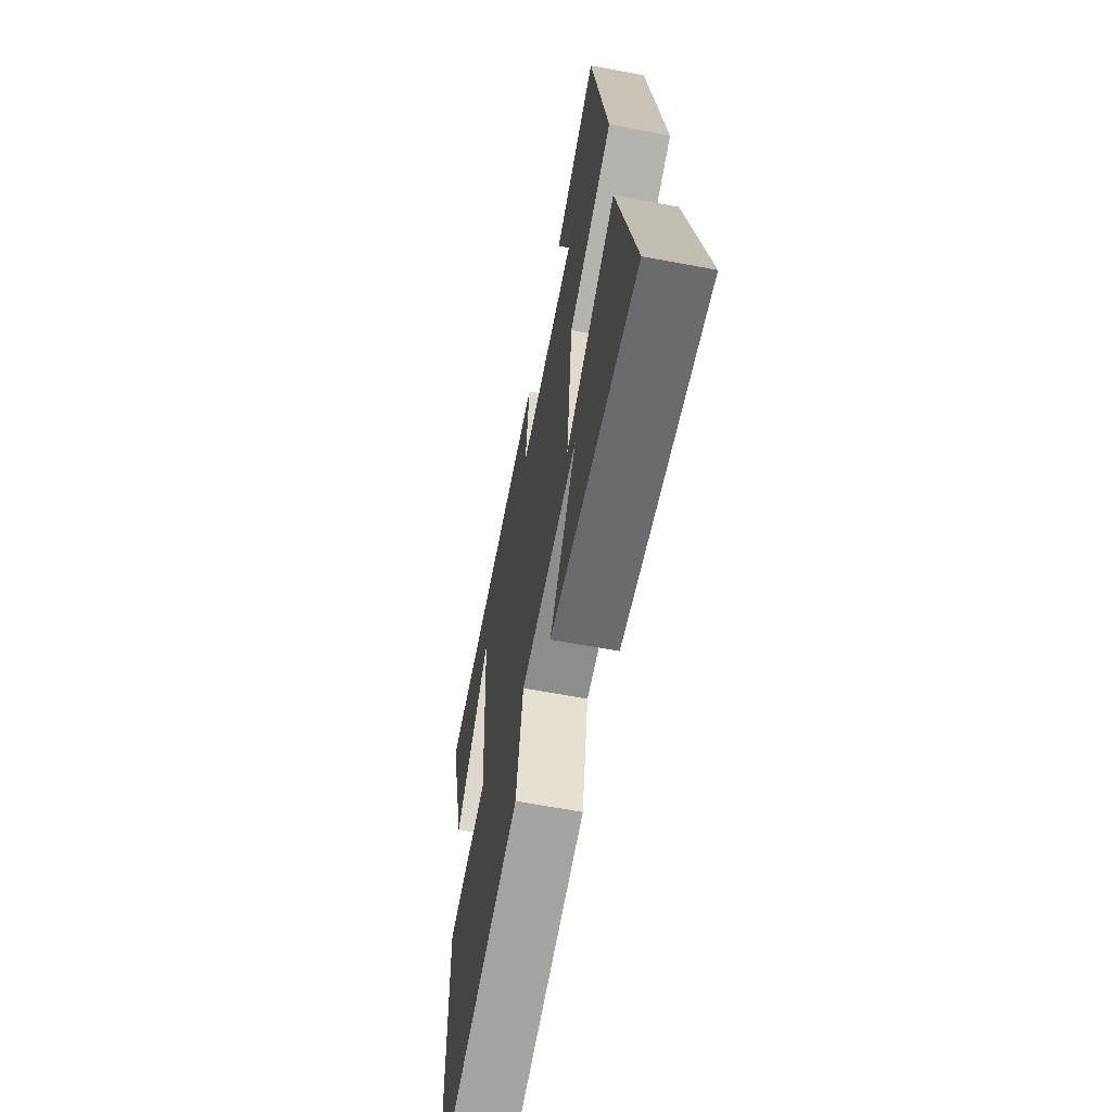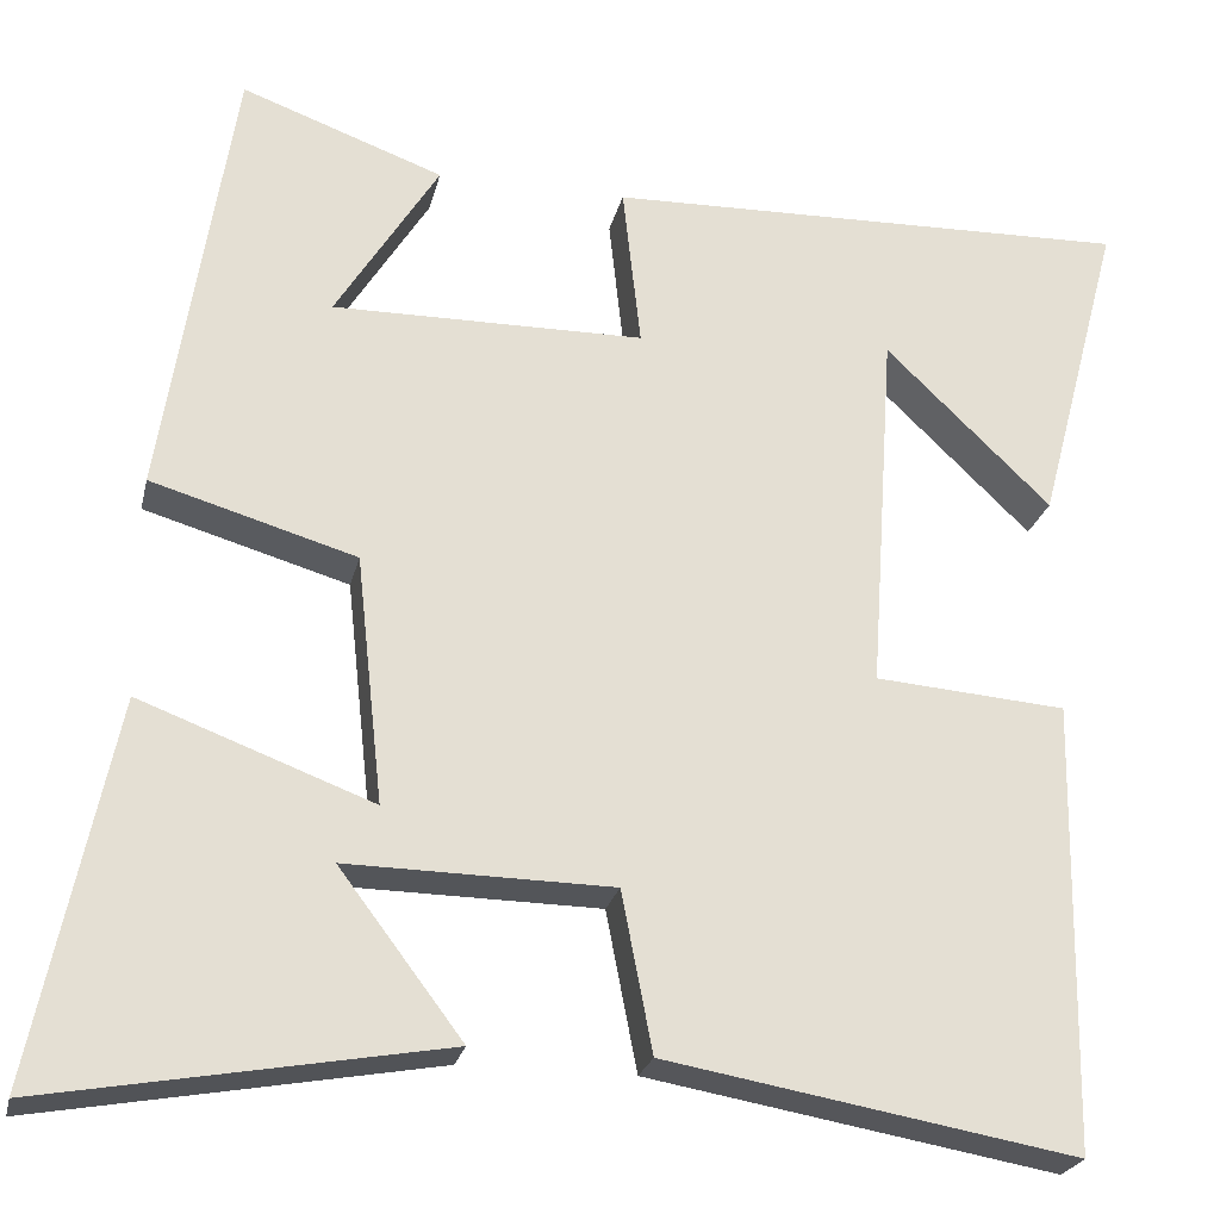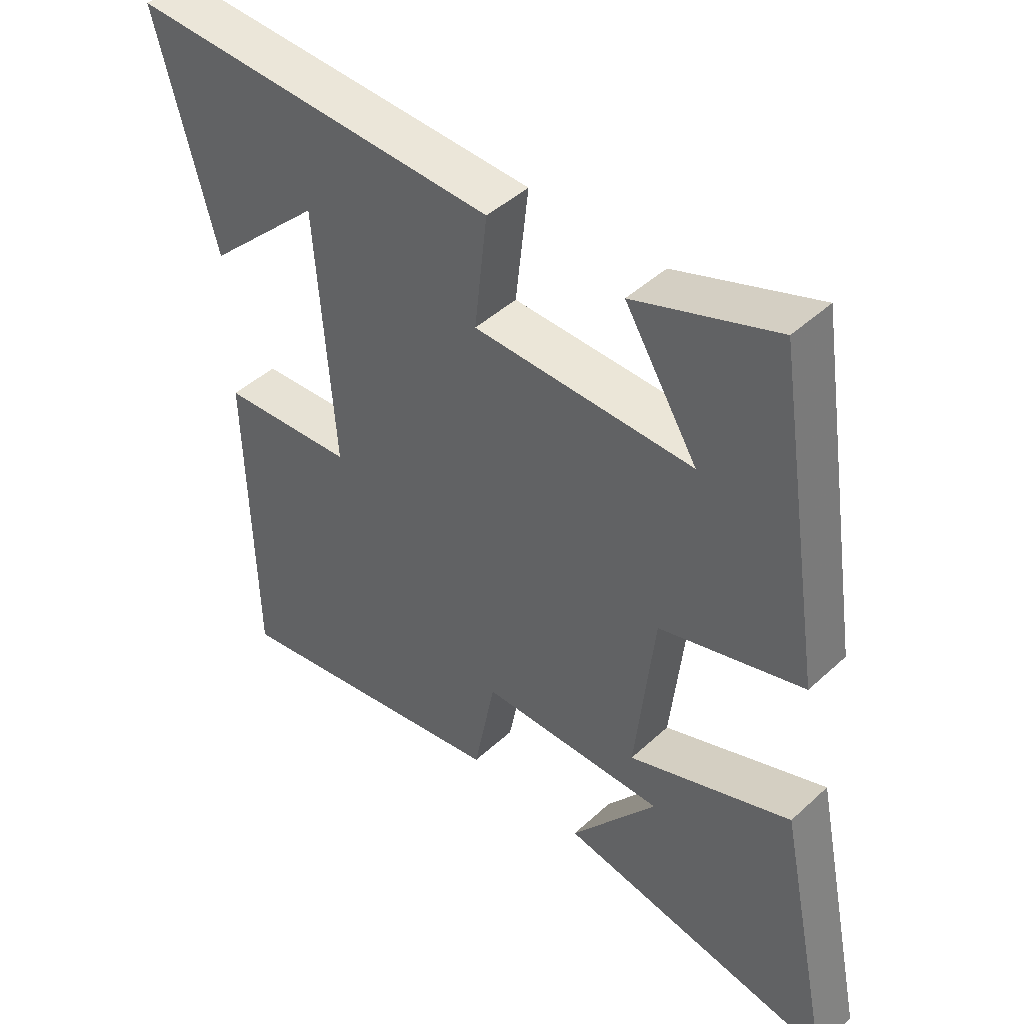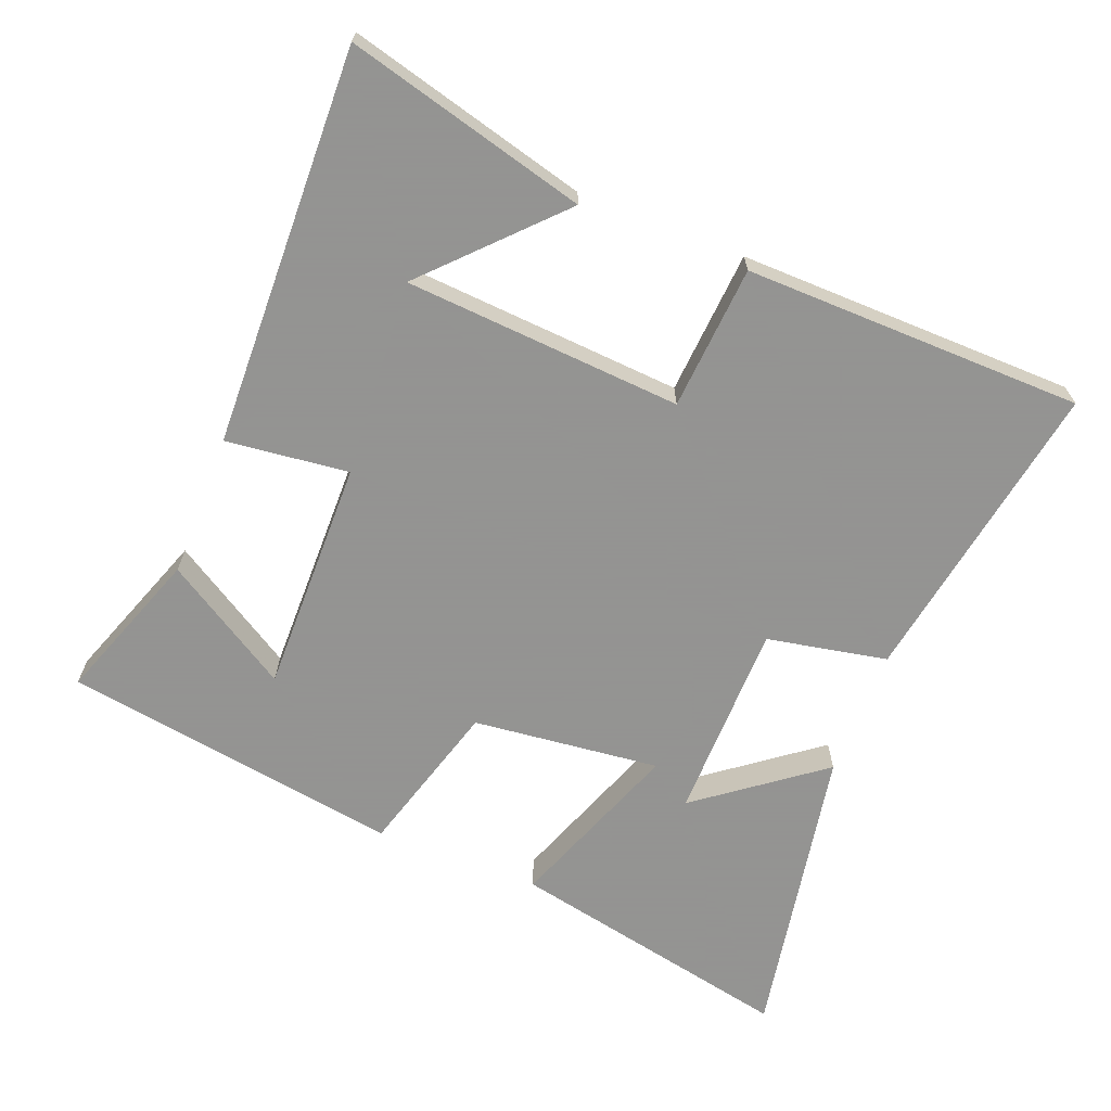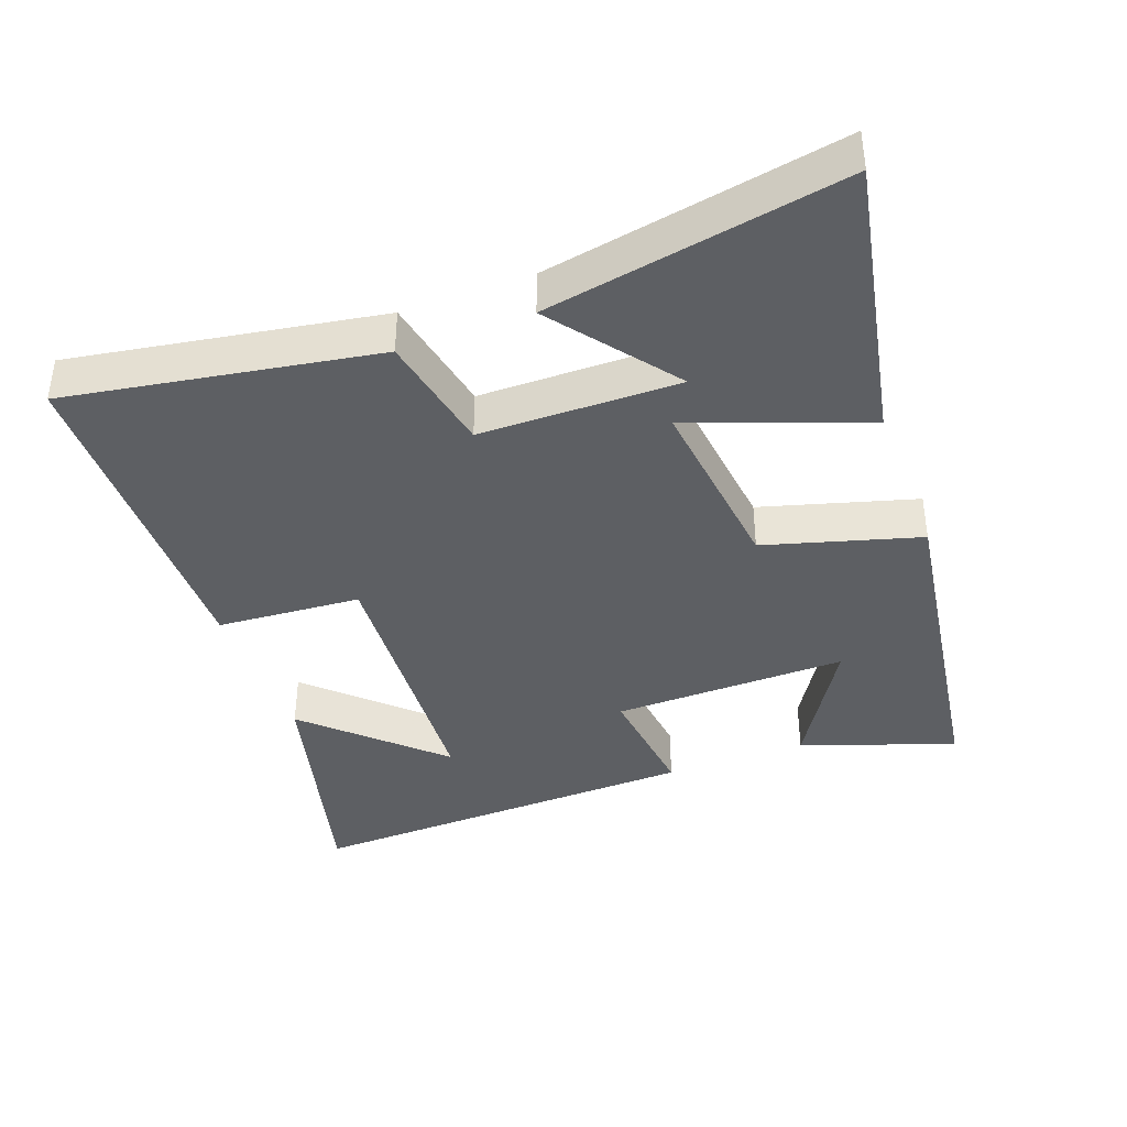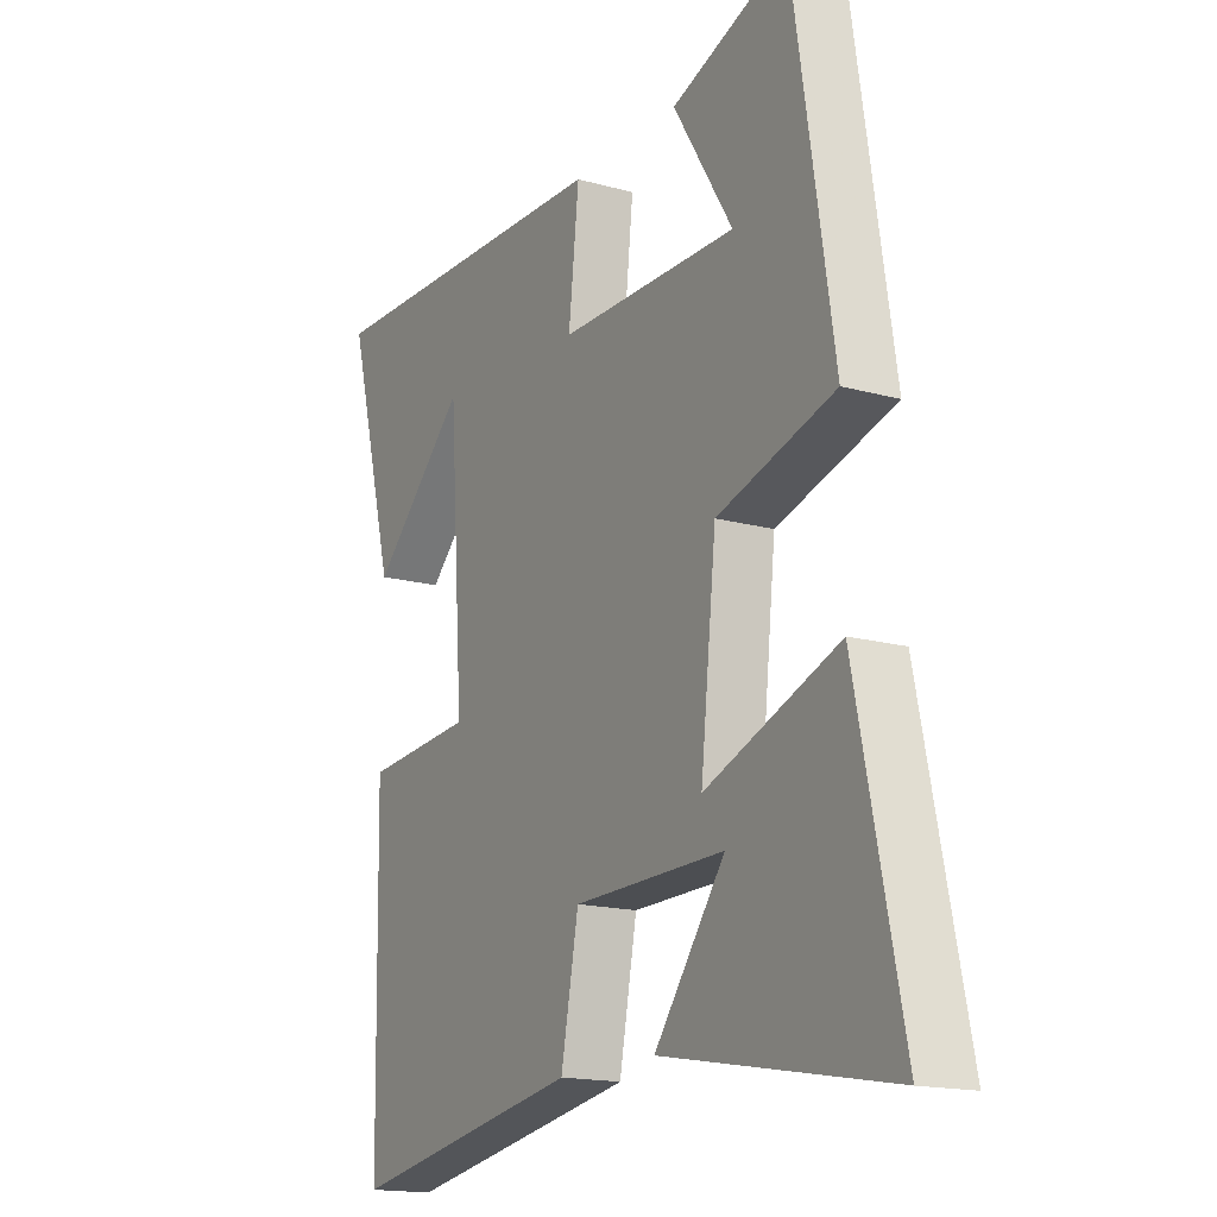
<metadata>
{"format":"obj","ext":"obj","renderer":"f3d","projection":"perspective","resolution":1024,"background":"white","views":[{"elev":-63.6,"azim":-100.8,"up":"+Z"},{"elev":-24.2,"azim":-12.7,"up":"+Z"},{"elev":45.3,"azim":-136.6,"up":"+Z"},{"elev":-66.9,"azim":68.6,"up":"+Y"},{"elev":-39.8,"azim":-159.4,"up":"+Y"},{"elev":-16.4,"azim":-119.5,"up":"+Z"}]}
</metadata>
<code>
v 0.491 0.07 -0.578
v 0.04 0.07 -0.5
v 0.006 0.07 -0.324
v -0.286 0.07 -0.32
v -0.15 0.07 -0.5
v -0.587 0.07 -0.578
v -0.5 0.07 -0.159
v -0.244 0.07 -0.255
v -0.274 0.07 0.019
v -0.5 0.07 0.085
v -0.423 0.07 0.581
v -0.2 0.07 0.5
v -0.314 0.07 0.316
v 0.03 0.07 0.32
v 0.01 0.07 0.5
v 0.593 0.07 0.516
v 0.5 0.07 0.164
v 0.317 0.07 0.34
v 0.289 0.07 -0.066
v 0.5 0.07 -0.082
v 0.491 0 -0.578
v 0.04 0 -0.5
v 0.006 0 -0.324
v -0.286 0 -0.32
v -0.15 0 -0.5
v -0.587 0 -0.578
v -0.5 0 -0.159
v -0.244 0 -0.255
v -0.274 0 0.019
v -0.5 0 0.085
v -0.423 0 0.581
v -0.2 0 0.5
v -0.314 0 0.316
v 0.03 0 0.32
v 0.01 0 0.5
v 0.593 0 0.516
v 0.5 0 0.164
v 0.317 0 0.34
v 0.289 0 -0.066
v 0.5 0 -0.082
f 19 20 1 2
f 18 19 2 3
f 16 17 18
f 14 15 16 18
f 14 18 3
f 13 14 3
f 10 11 12 13
f 9 10 13
f 9 13 3
f 8 9 3
f 6 7 8
f 4 5 6
f 4 6 8
f 3 4 8
f 22 21 40 39
f 23 22 39 38
f 38 37 36
f 38 36 35 34
f 23 38 34
f 23 34 33
f 33 32 31 30
f 33 30 29
f 23 33 29
f 23 29 28
f 28 27 26
f 26 25 24
f 28 26 24
f 28 24 23
f 1 21 22 2
f 2 22 23 3
f 3 23 24 4
f 4 24 25 5
f 5 25 26 6
f 6 26 27 7
f 7 27 28 8
f 8 28 29 9
f 9 29 30 10
f 10 30 31 11
f 11 31 32 12
f 12 32 33 13
f 13 33 34 14
f 14 34 35 15
f 15 35 36 16
f 16 36 37 17
f 17 37 38 18
f 18 38 39 19
f 19 39 40 20
f 20 40 21 1

</code>
